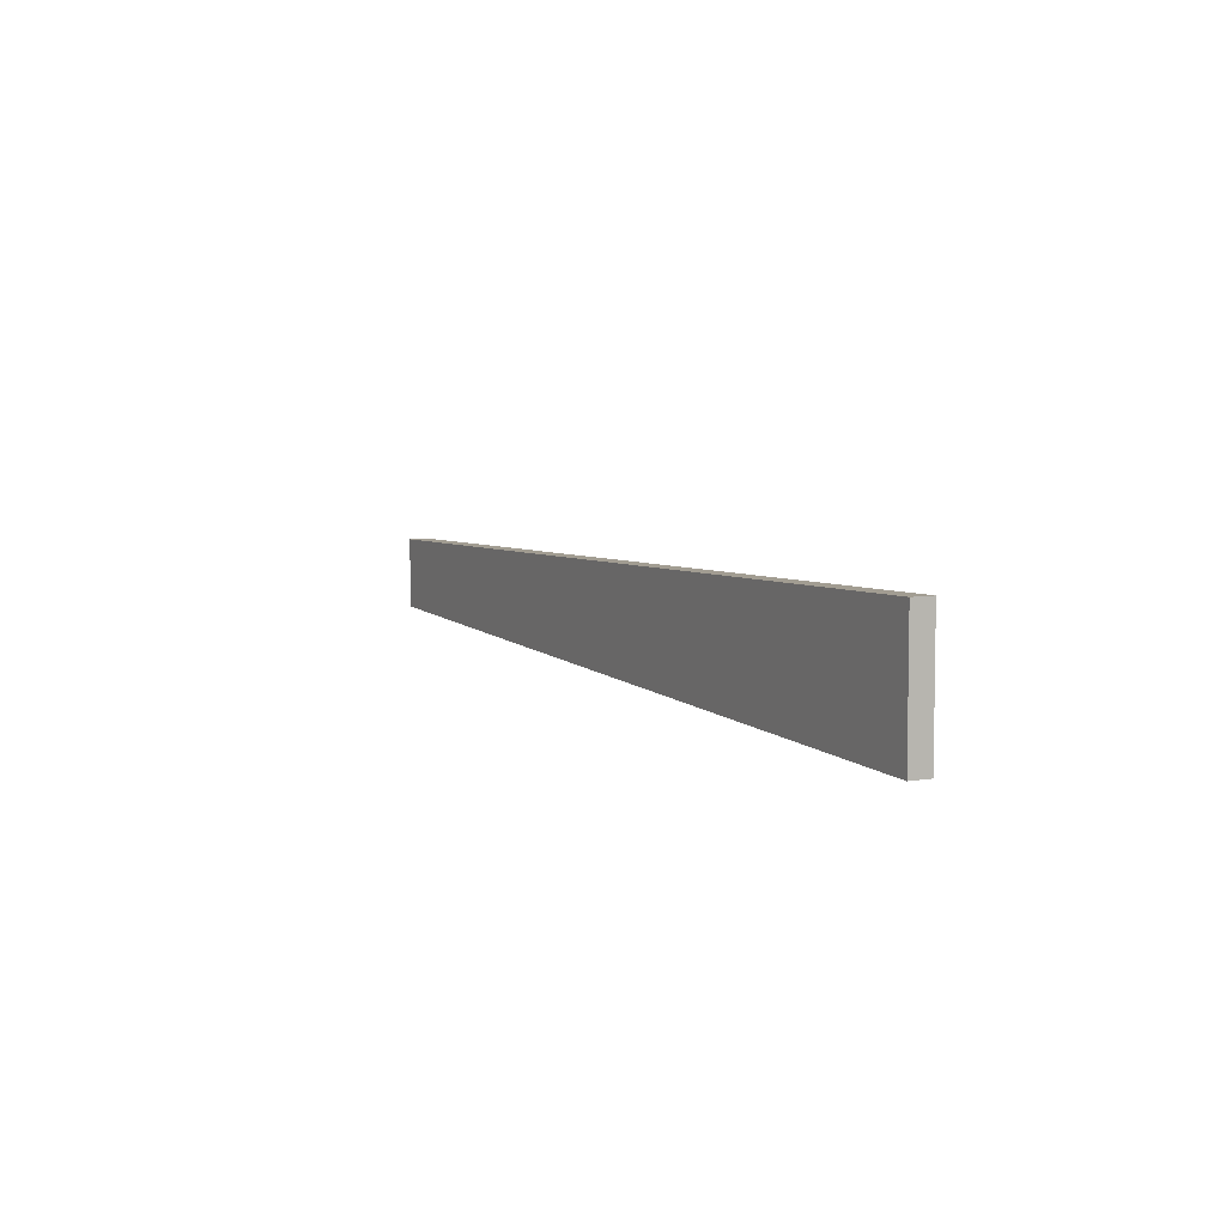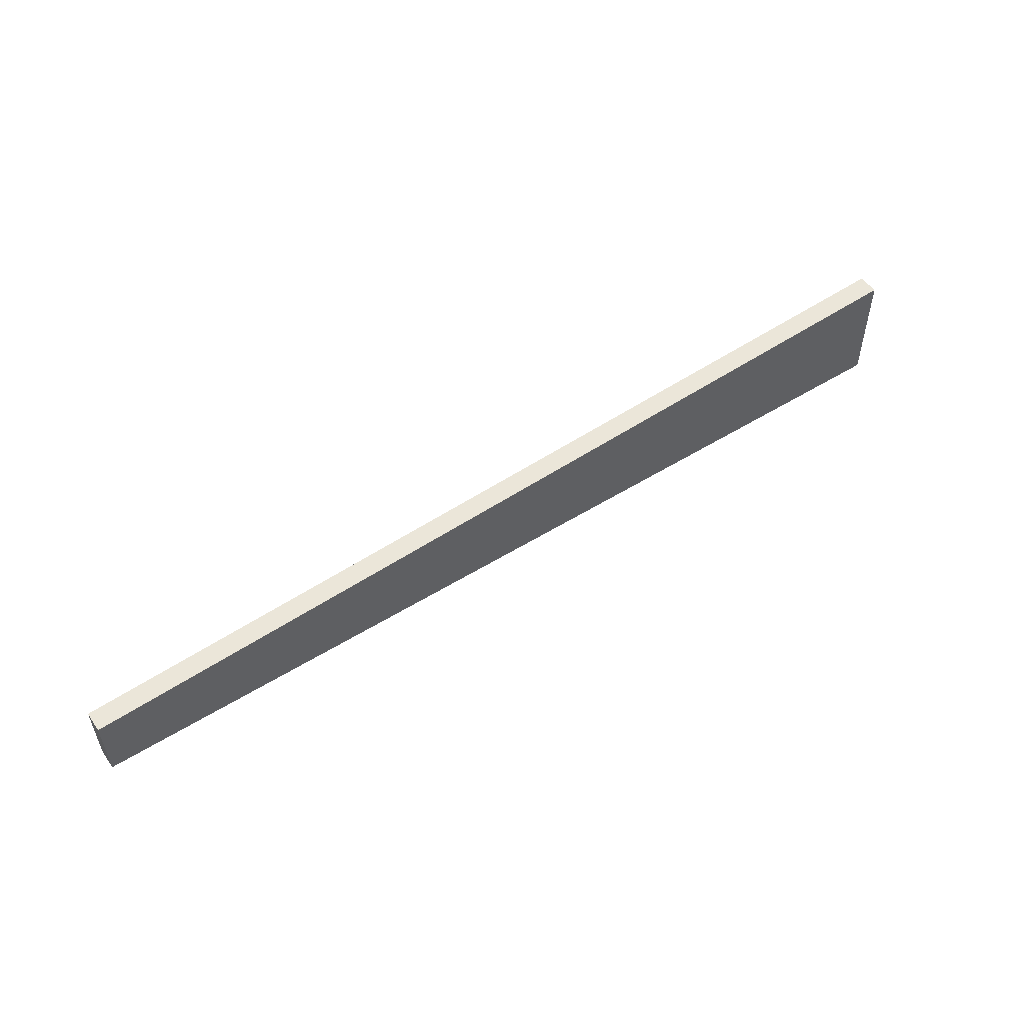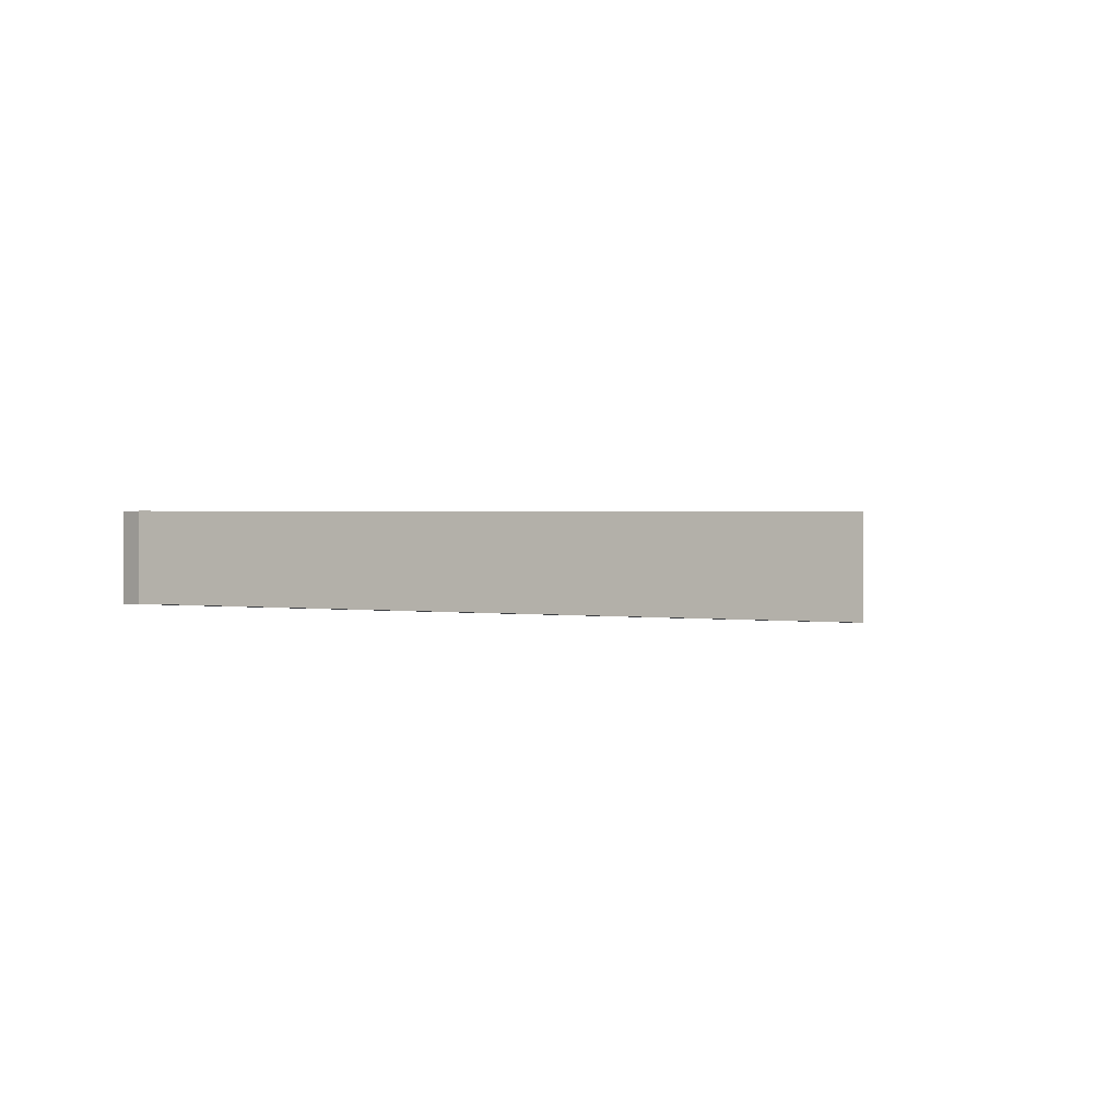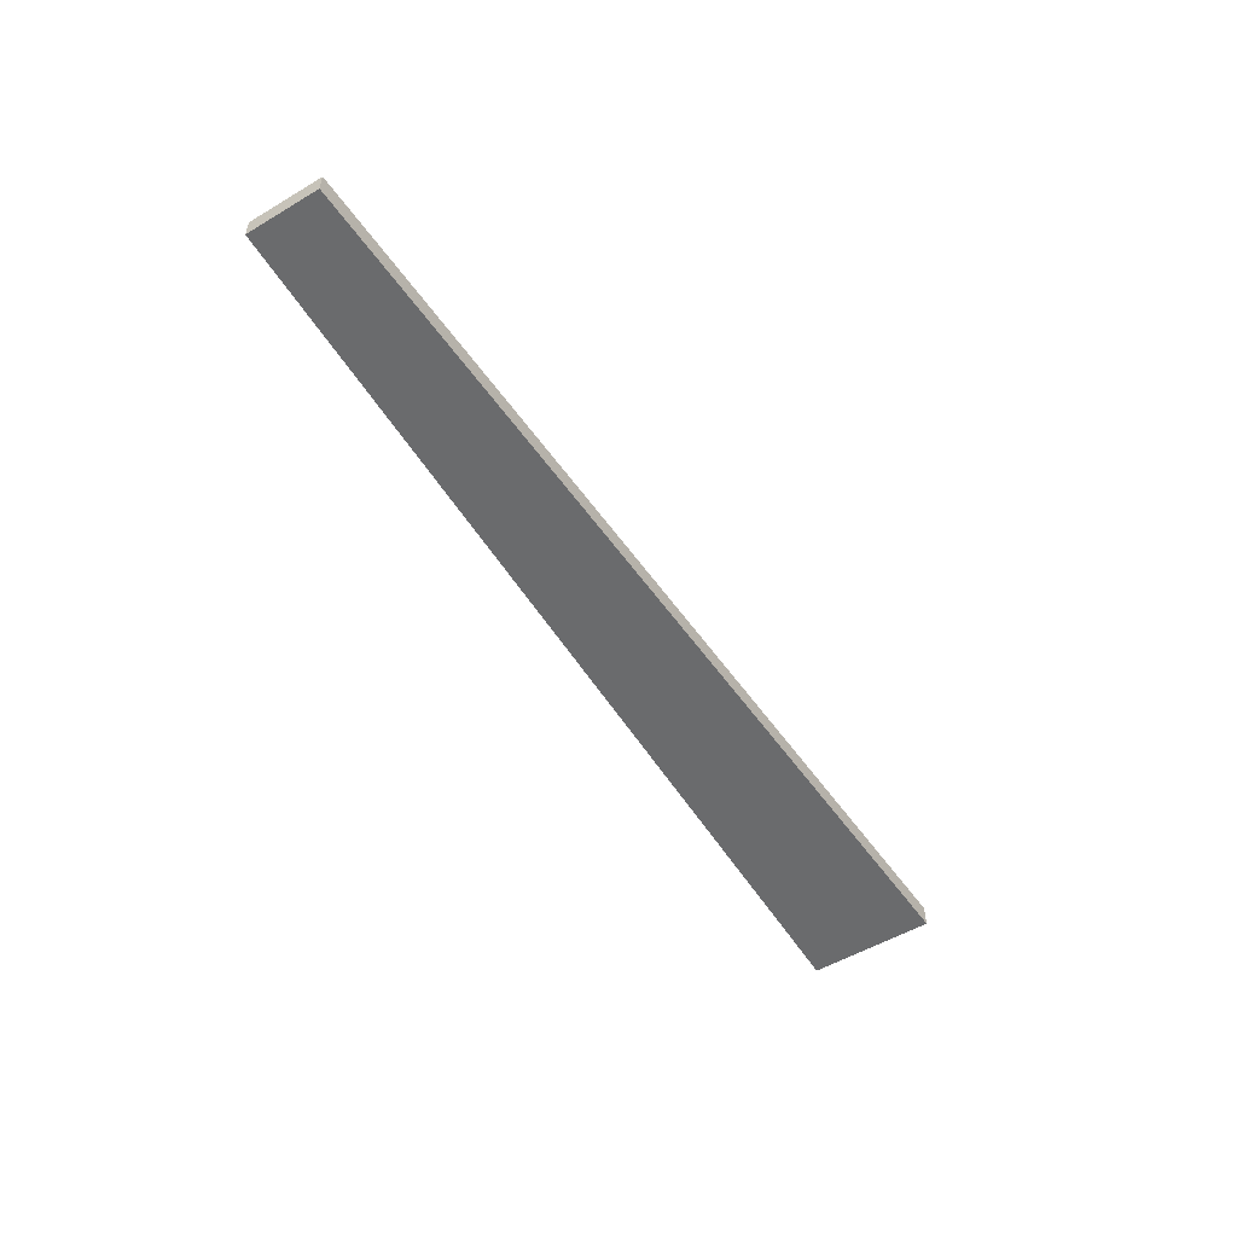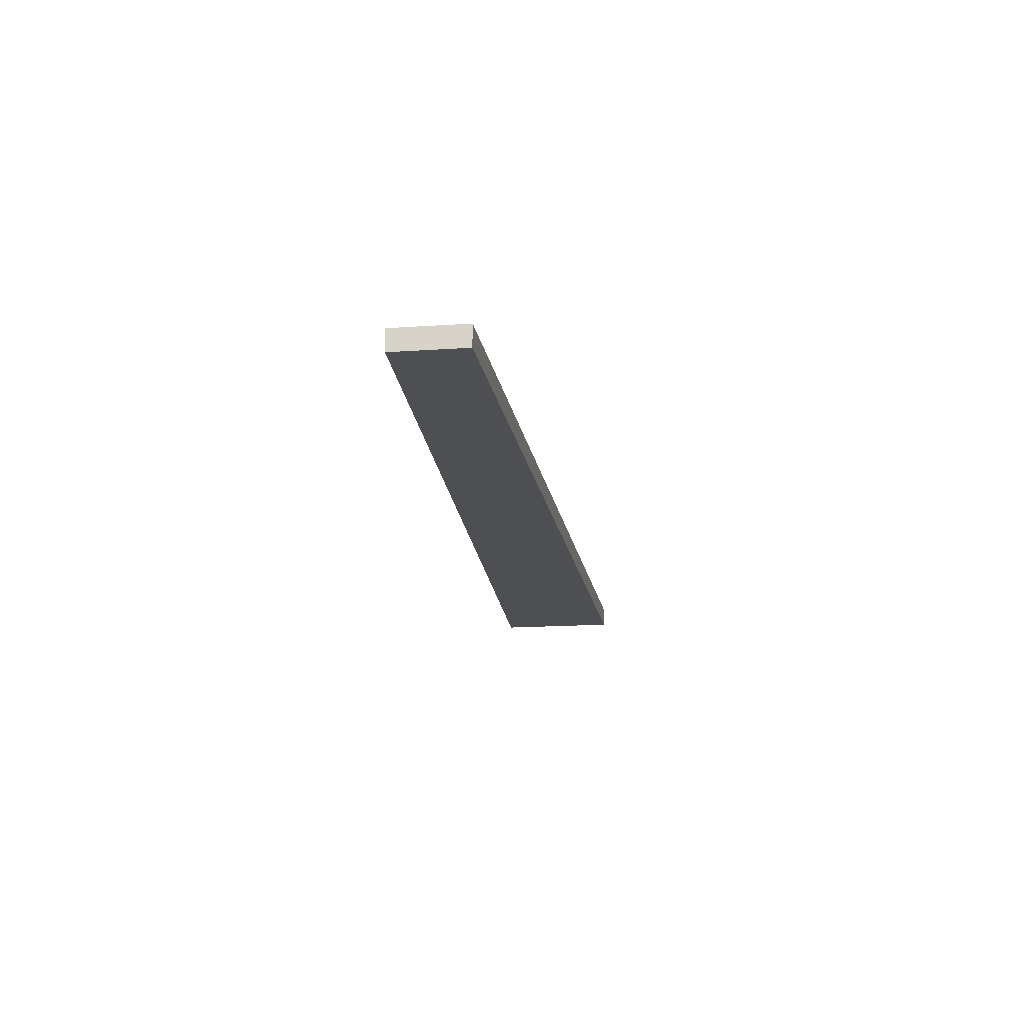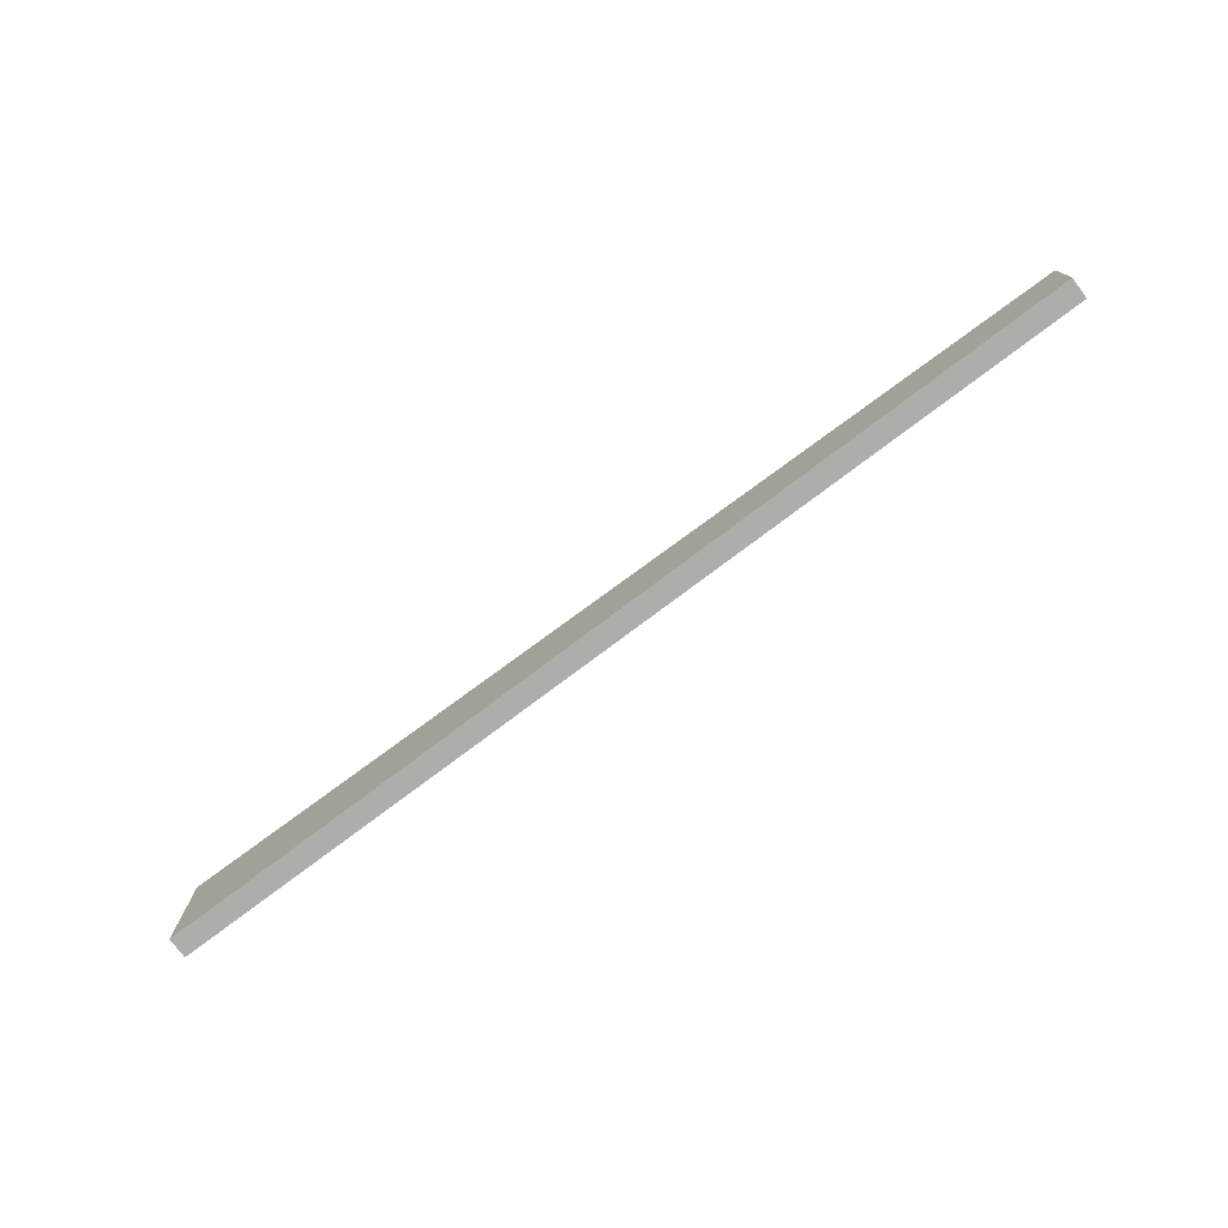
<metadata>
{"format":"obj","ext":"obj","renderer":"f3d","projection":"perspective","resolution":1024,"background":"white","views":[{"elev":6.8,"azim":-115.8,"up":"+Y"},{"elev":53.3,"azim":145.8,"up":"+Y"},{"elev":-1.5,"azim":134.6,"up":"+Y"},{"elev":-53.2,"azim":122.1,"up":"+Z"},{"elev":-17.5,"azim":97.3,"up":"+Z"},{"elev":-76.3,"azim":36.8,"up":"+Y"}]}
</metadata>
<code>
o wskazowka_h_Prostokąt.001
v 0.5629 2.208 1.063
v -0.006375 2.228 1.063
v 0.5627 2.165 1.063
v -0.006729 2.153 1.063
v 0.5629 2.208 1.05
v -0.006375 2.228 1.05
v 0.5627 2.165 1.05
v -0.006729 2.153 1.05
f 1 4 3
f 5 8 6
f 7 1 3
f 8 3 4
f 5 2 1
f 6 4 2
f 1 2 4
f 5 7 8
f 7 5 1
f 8 7 3
f 5 6 2
f 6 8 4

</code>
